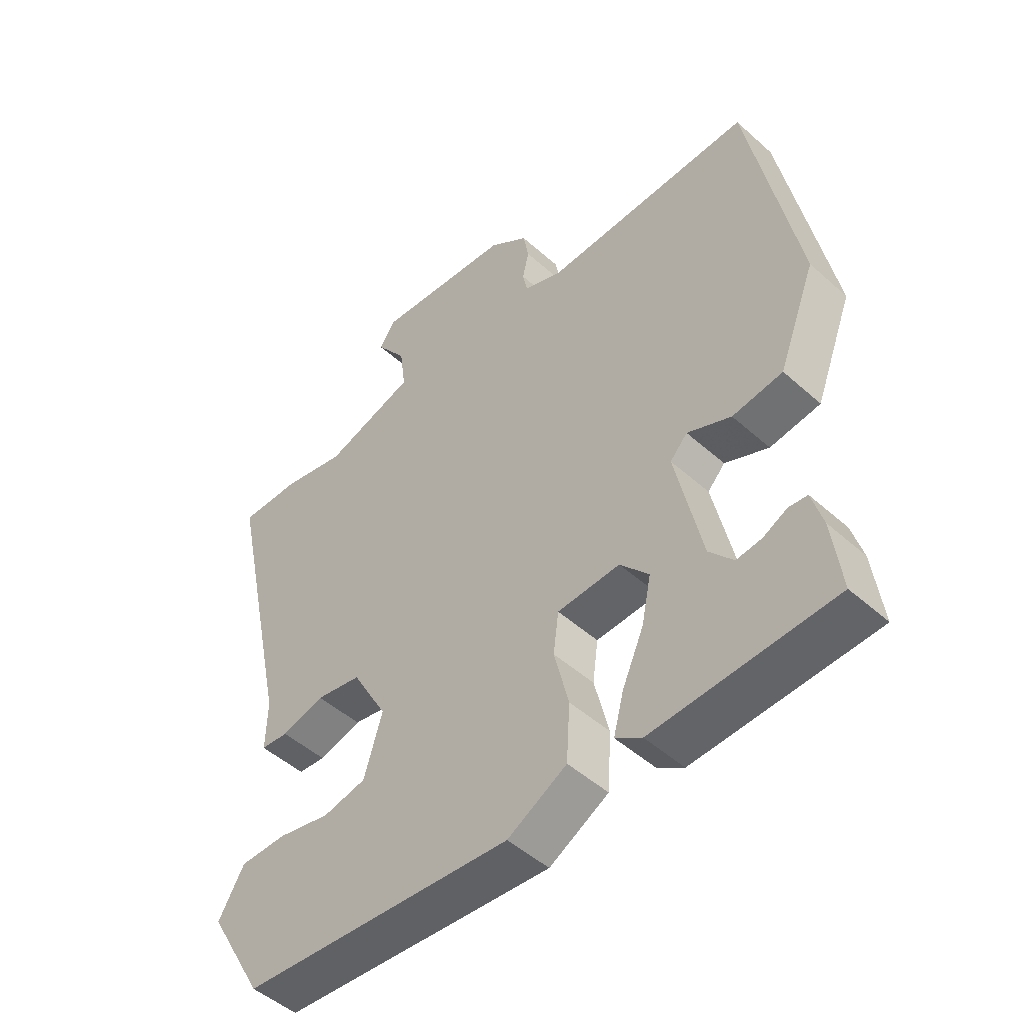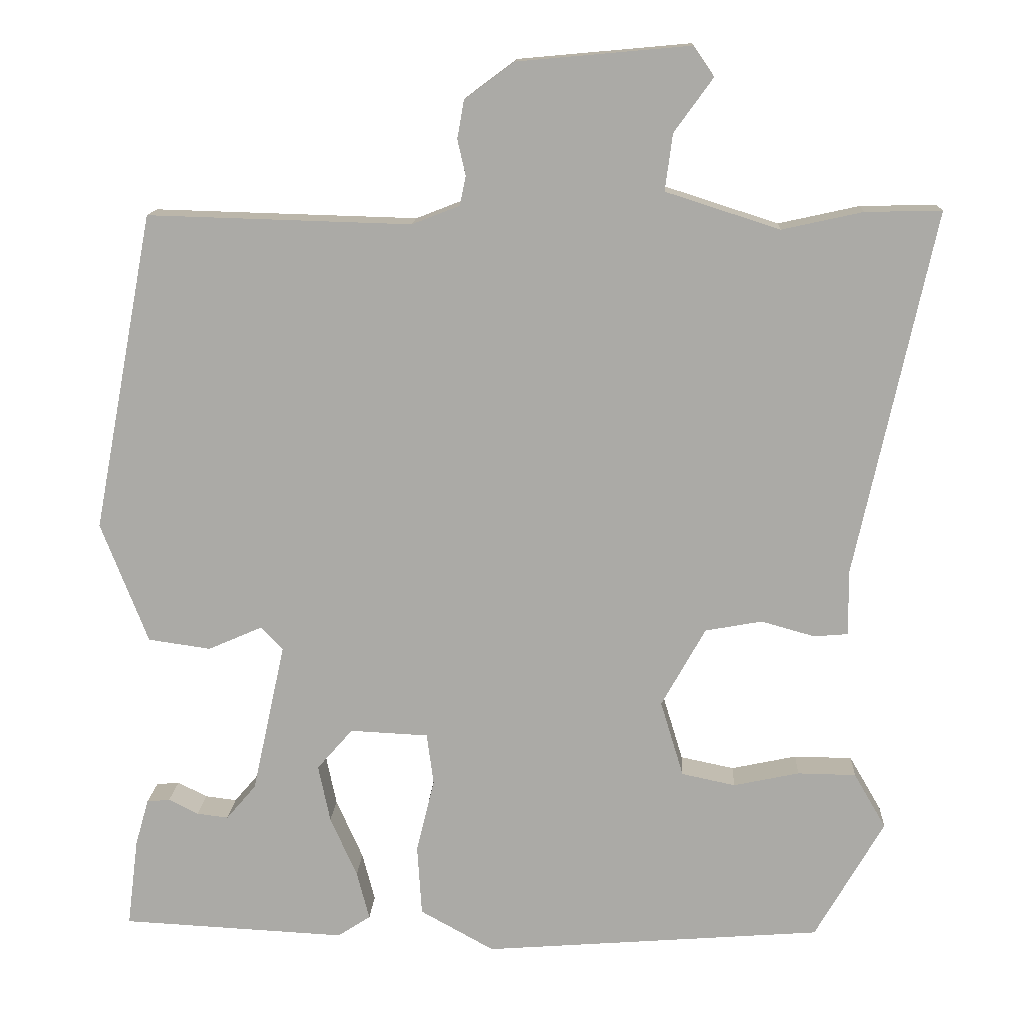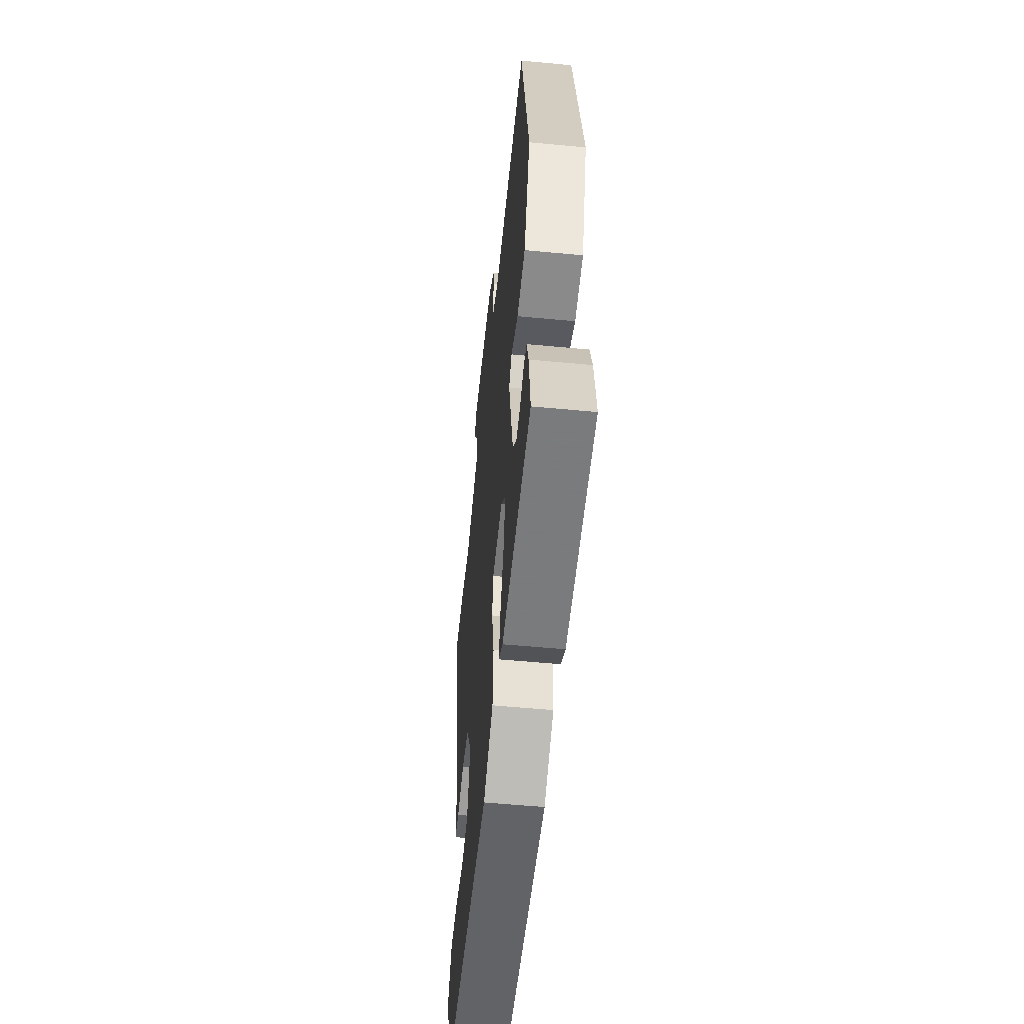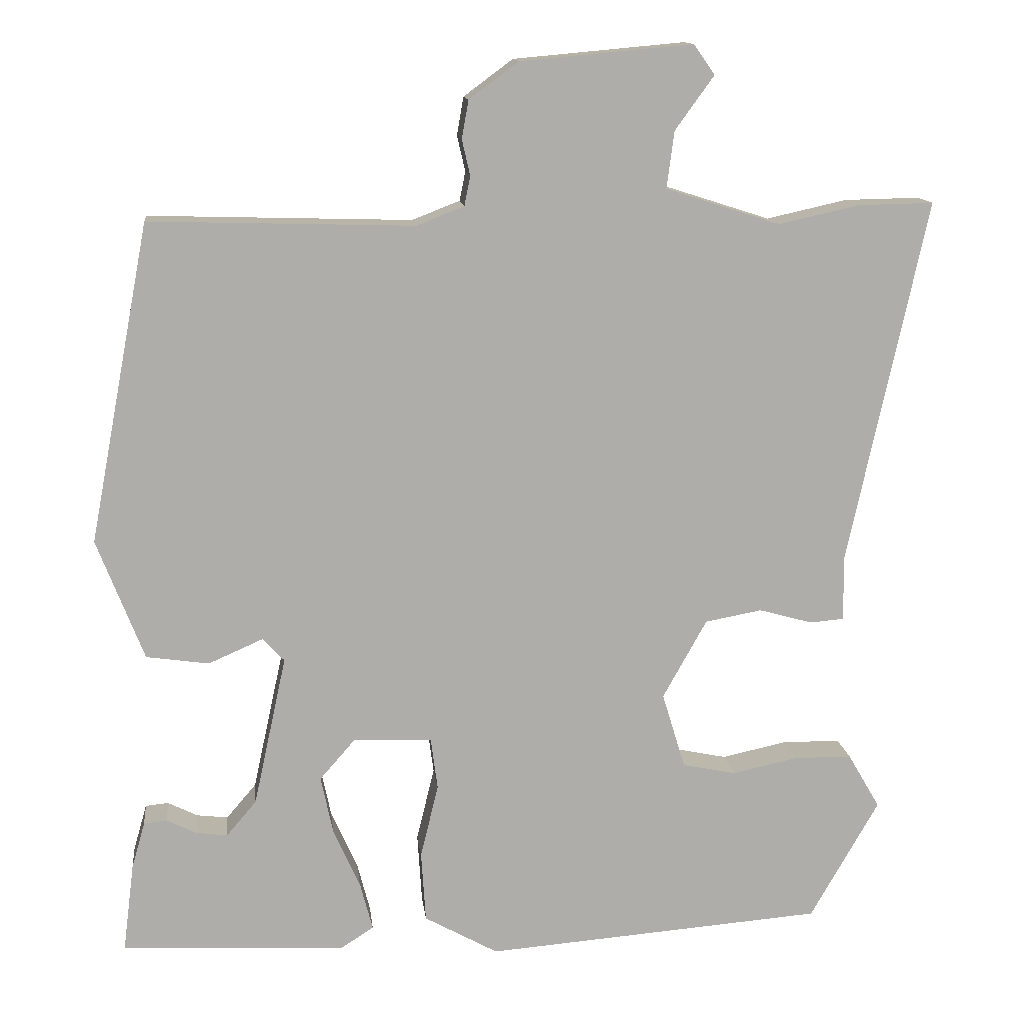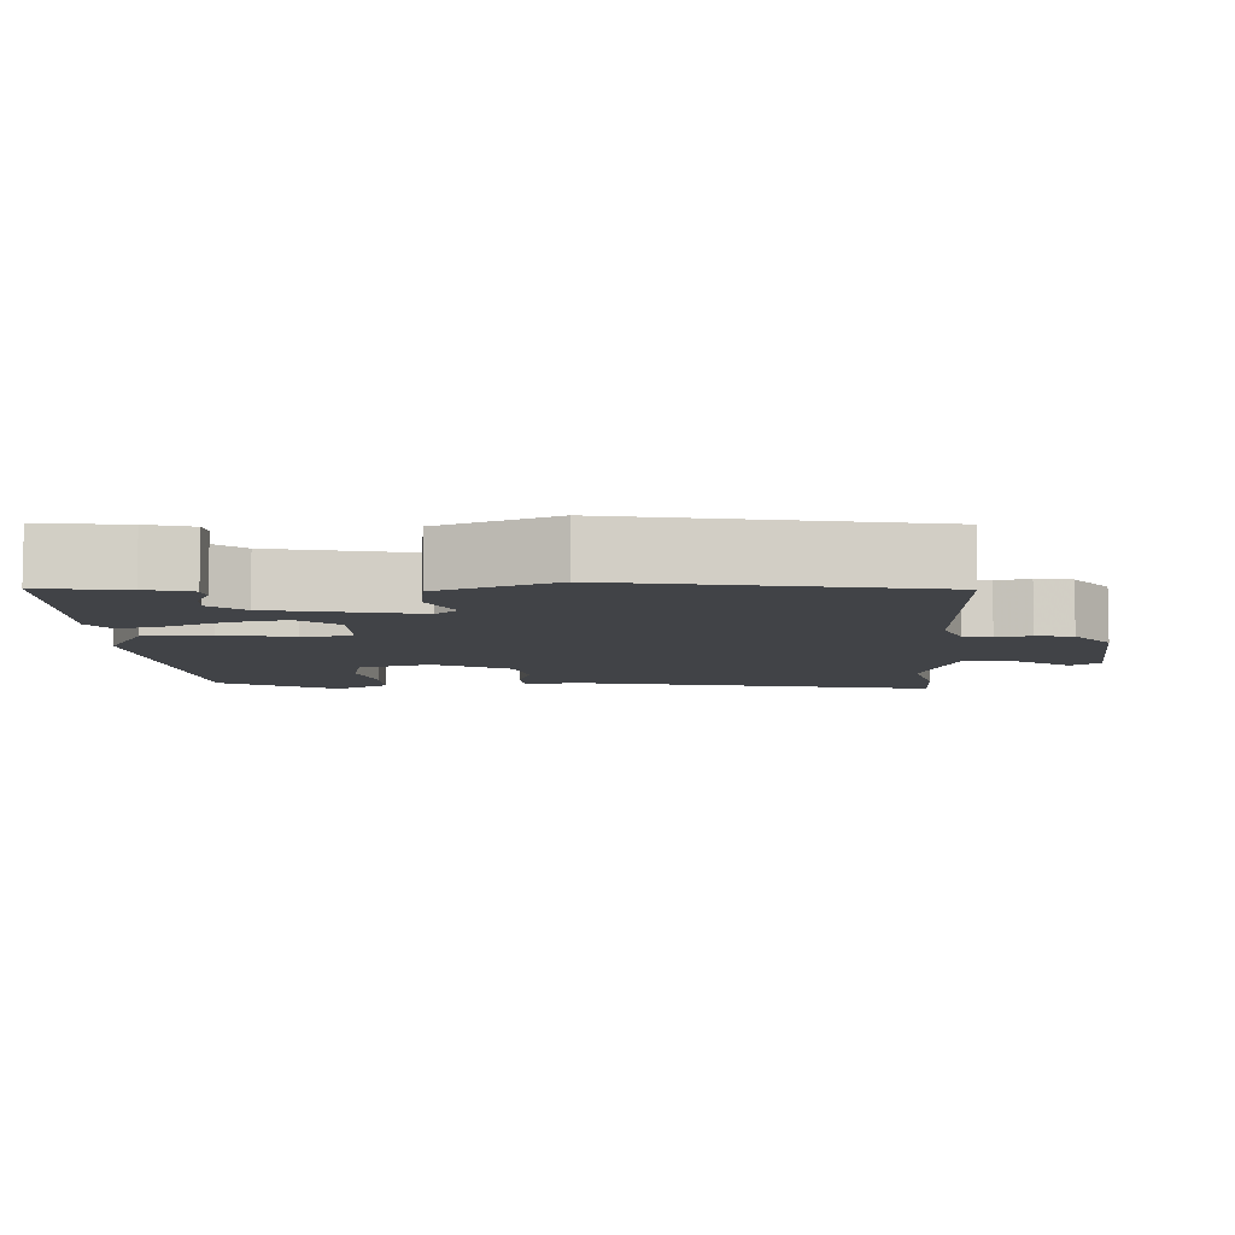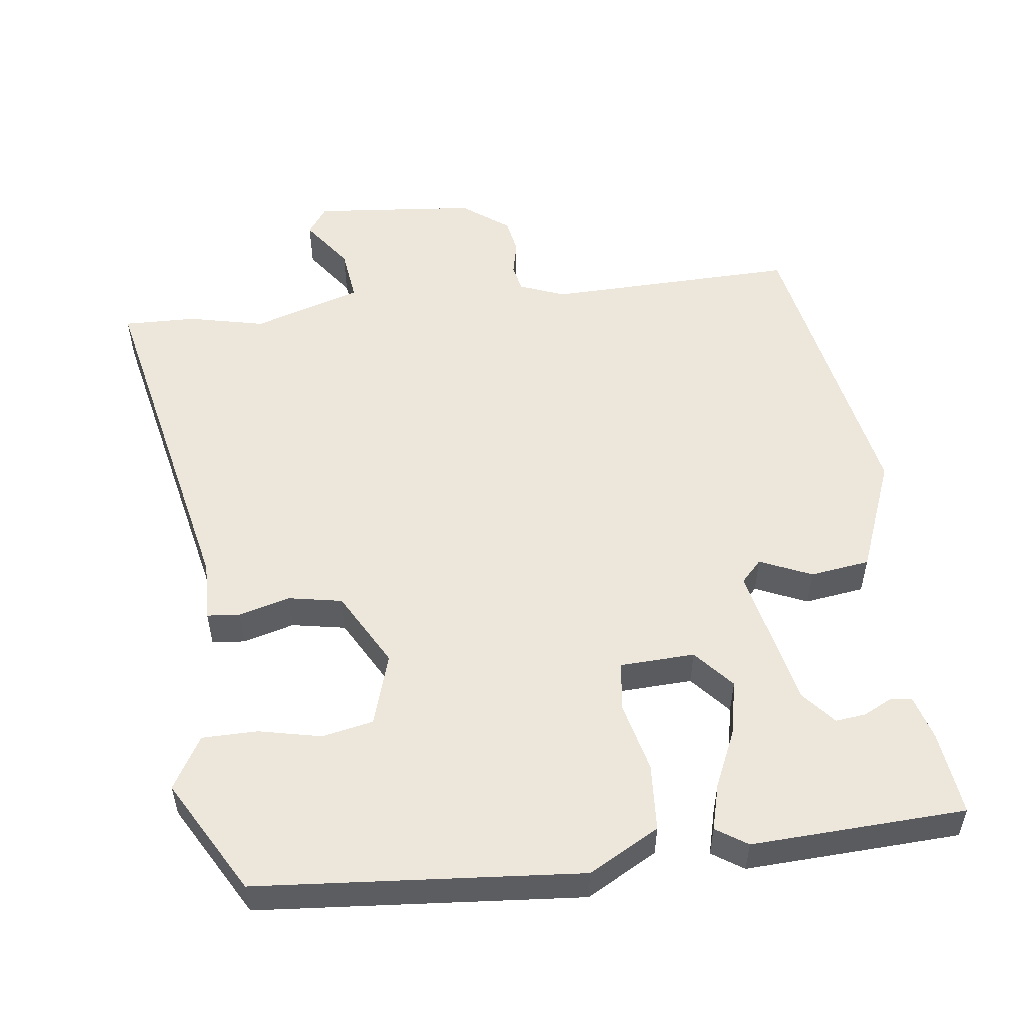
<metadata>
{"format":"obj","ext":"obj","renderer":"f3d","projection":"perspective","resolution":1024,"background":"white","views":[{"elev":-49.0,"azim":-134.7,"up":"+Z"},{"elev":13.6,"azim":3.0,"up":"+Z"},{"elev":-55.4,"azim":-95.7,"up":"+Z"},{"elev":13.2,"azim":-6.5,"up":"+Z"},{"elev":-7.3,"azim":-86.9,"up":"+Y"},{"elev":53.3,"azim":173.0,"up":"+Y"}]}
</metadata>
<code>
v 0.446 0.07 -0.513
v -0.009 0.07 -0.549
v -0.108 0.07 -0.494
v -0.114 0.07 -0.399
v -0.09 0.07 -0.3
v -0.099 0.07 -0.231
v -0.204 0.07 -0.226
v -0.252 0.07 -0.281
v -0.236 0.07 -0.358
v -0.2 0.07 -0.439
v -0.183 0.07 -0.504
v -0.227 0.07 -0.533
v -0.528 0.07 -0.518
v -0.513 0.07 -0.399
v -0.495 0.07 -0.336
v -0.464 0.07 -0.333
v -0.424 0.07 -0.353
v -0.382 0.07 -0.358
v -0.342 0.07 -0.311
v -0.298 0.07 -0.109
v -0.327 0.07 -0.078
v -0.4 0.07 -0.11
v -0.484 0.07 -0.098
v -0.547 0.07 0.064
v -0.466 0.07 0.49
v -0.113 0.07 0.48
v -0.049 0.07 0.505
v -0.041 0.07 0.544
v -0.052 0.07 0.592
v -0.043 0.07 0.643
v 0.023 0.07 0.692
v 0.254 0.07 0.713
v 0.282 0.07 0.673
v 0.23 0.07 0.601
v 0.22 0.07 0.525
v 0.373 0.07 0.476
v 0.481 0.07 0.5
v 0.583 0.07 0.502
v 0.477 0.07 0.01
v 0.479 0.07 -0.075
v 0.433 0.07 -0.079
v 0.361 0.07 -0.059
v 0.285 0.07 -0.073
v 0.226 0.07 -0.179
v 0.257 0.07 -0.281
v 0.329 0.07 -0.296
v 0.417 0.07 -0.277
v 0.495 0.07 -0.278
v 0.538 0.07 -0.352
v 0.446 0 -0.513
v -0.009 0 -0.549
v -0.108 0 -0.494
v -0.114 0 -0.399
v -0.09 0 -0.3
v -0.099 0 -0.231
v -0.204 0 -0.226
v -0.252 0 -0.281
v -0.236 0 -0.358
v -0.2 0 -0.439
v -0.183 0 -0.504
v -0.227 0 -0.533
v -0.528 0 -0.518
v -0.513 0 -0.399
v -0.495 0 -0.336
v -0.464 0 -0.333
v -0.424 0 -0.353
v -0.382 0 -0.358
v -0.342 0 -0.311
v -0.298 0 -0.109
v -0.327 0 -0.078
v -0.4 0 -0.11
v -0.484 0 -0.098
v -0.547 0 0.064
v -0.466 0 0.49
v -0.113 0 0.48
v -0.049 0 0.505
v -0.041 0 0.544
v -0.052 0 0.592
v -0.043 0 0.643
v 0.023 0 0.692
v 0.254 0 0.713
v 0.282 0 0.673
v 0.23 0 0.601
v 0.22 0 0.525
v 0.373 0 0.476
v 0.481 0 0.5
v 0.583 0 0.502
v 0.477 0 0.01
v 0.479 0 -0.075
v 0.433 0 -0.079
v 0.361 0 -0.059
v 0.285 0 -0.073
v 0.226 0 -0.179
v 0.257 0 -0.281
v 0.329 0 -0.296
v 0.417 0 -0.277
v 0.495 0 -0.278
v 0.538 0 -0.352
f 46 47 48 49
f 45 46 49 1
f 39 40 41 42
f 39 42 43
f 36 37 38 39
f 35 36 39 43
f 31 32 33 34
f 31 34 35
f 28 29 30 31
f 27 28 31 35
f 26 27 35 43
f 21 22 23 24
f 21 24 25 26
f 14 15 16 17
f 14 17 18
f 13 14 18
f 12 13 18
f 9 10 11 12
f 8 9 12 18
f 7 8 18 19
f 2 3 4 5
f 45 1 2 5
f 44 45 5 6
f 20 21 26 43
f 7 19 20
f 20 43 44
f 6 7 20 44
f 98 97 96 95
f 50 98 95 94
f 91 90 89 88
f 92 91 88
f 88 87 86 85
f 92 88 85 84
f 83 82 81 80
f 84 83 80
f 80 79 78 77
f 84 80 77 76
f 92 84 76 75
f 73 72 71 70
f 75 74 73 70
f 66 65 64 63
f 67 66 63
f 67 63 62
f 67 62 61
f 61 60 59 58
f 67 61 58 57
f 68 67 57 56
f 54 53 52 51
f 54 51 50 94
f 55 54 94 93
f 92 75 70 69
f 69 68 56
f 93 92 69
f 93 69 56 55
f 1 50 51 2
f 2 51 52 3
f 3 52 53 4
f 4 53 54 5
f 5 54 55 6
f 6 55 56 7
f 7 56 57 8
f 8 57 58 9
f 9 58 59 10
f 10 59 60 11
f 11 60 61 12
f 12 61 62 13
f 13 62 63 14
f 14 63 64 15
f 15 64 65 16
f 16 65 66 17
f 17 66 67 18
f 18 67 68 19
f 19 68 69 20
f 20 69 70 21
f 21 70 71 22
f 22 71 72 23
f 23 72 73 24
f 24 73 74 25
f 25 74 75 26
f 26 75 76 27
f 27 76 77 28
f 28 77 78 29
f 29 78 79 30
f 30 79 80 31
f 31 80 81 32
f 32 81 82 33
f 33 82 83 34
f 34 83 84 35
f 35 84 85 36
f 36 85 86 37
f 37 86 87 38
f 38 87 88 39
f 39 88 89 40
f 40 89 90 41
f 41 90 91 42
f 42 91 92 43
f 43 92 93 44
f 44 93 94 45
f 45 94 95 46
f 46 95 96 47
f 47 96 97 48
f 48 97 98 49
f 49 98 50 1

</code>
